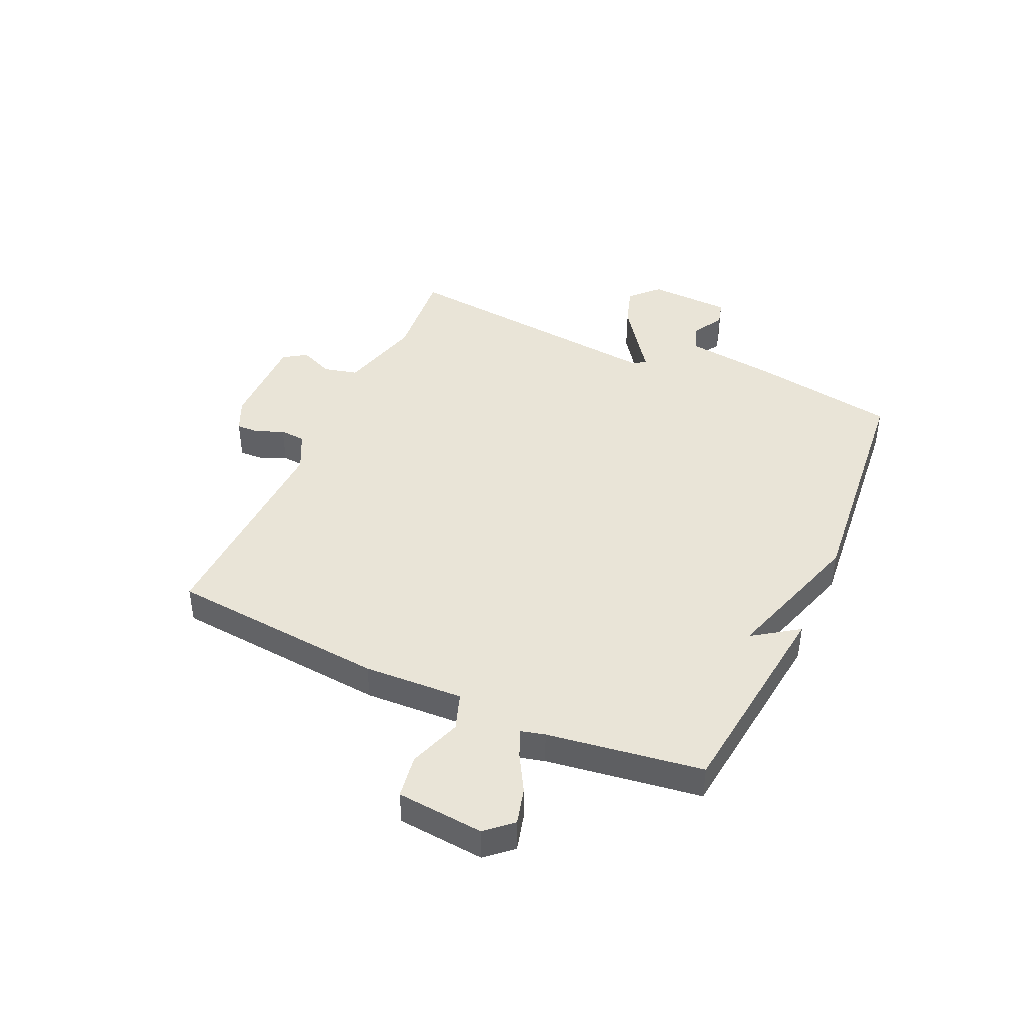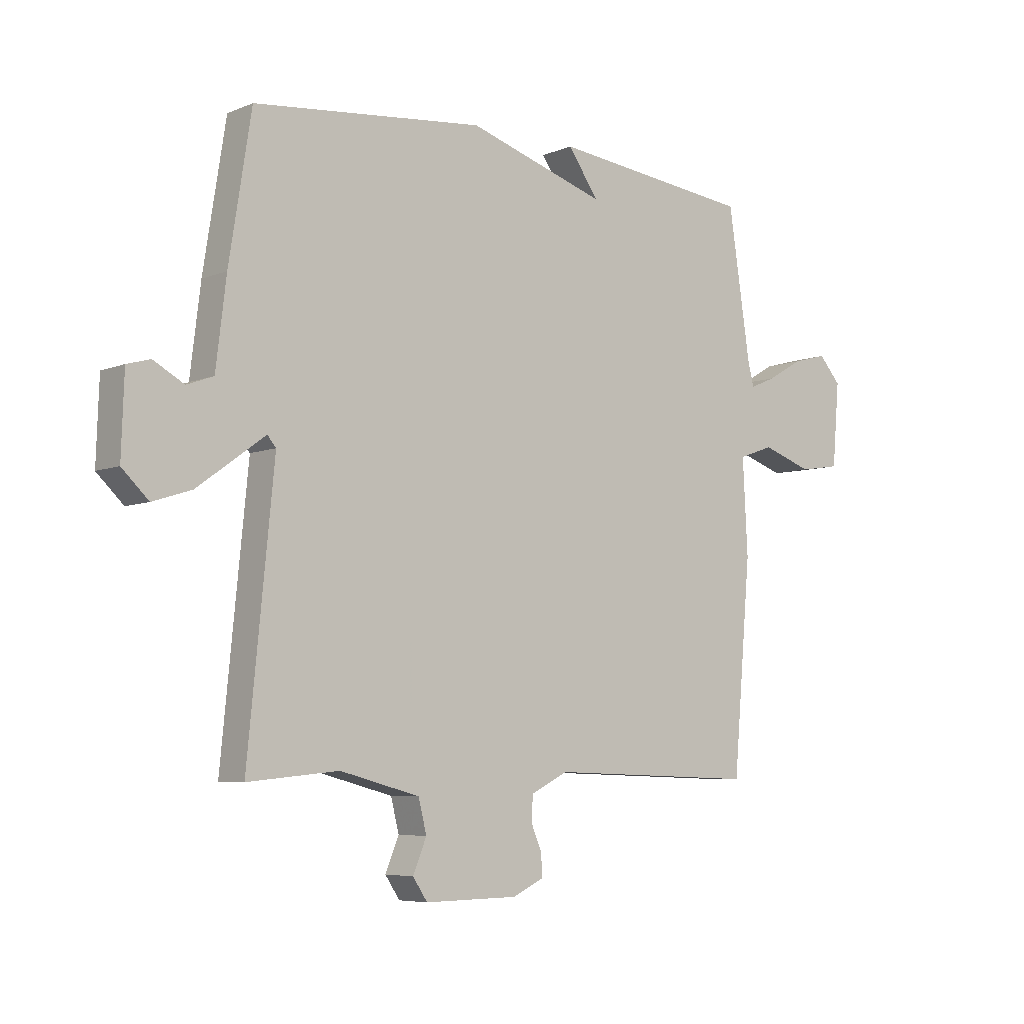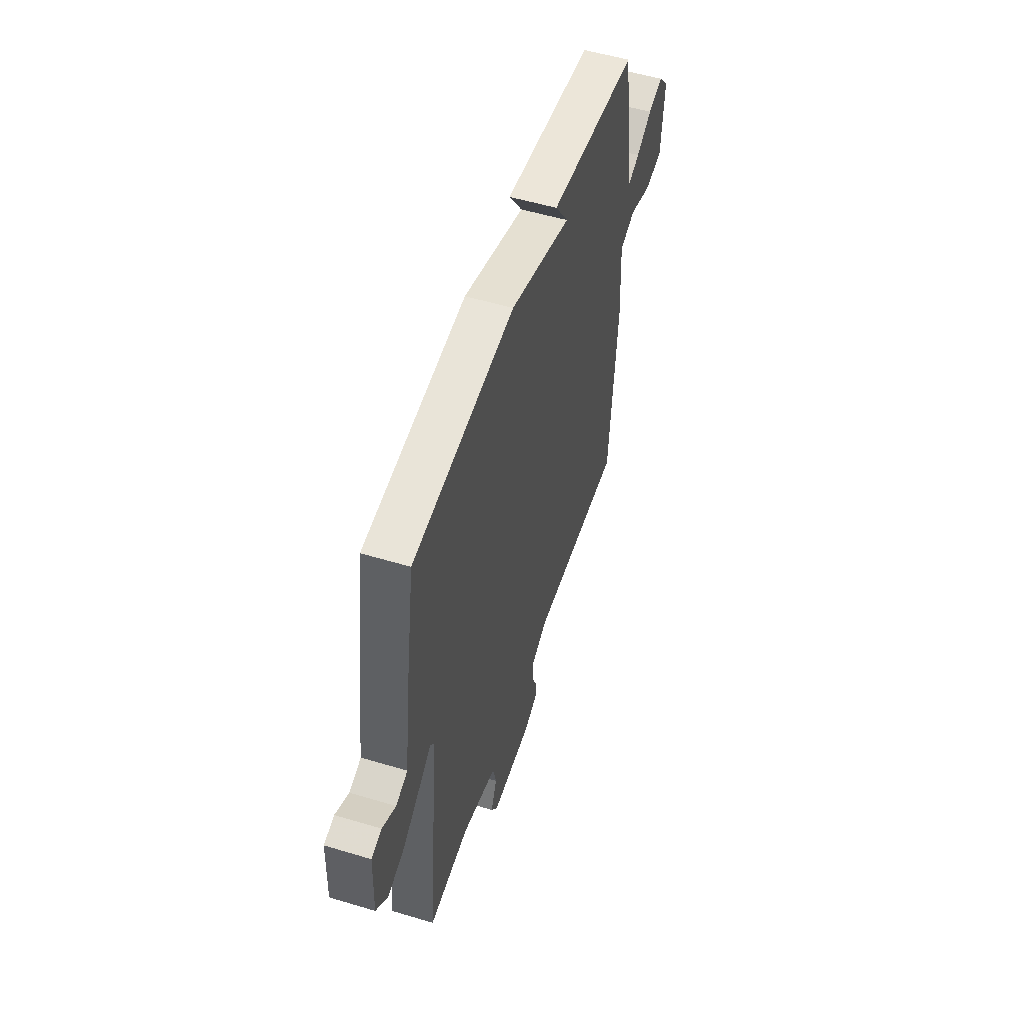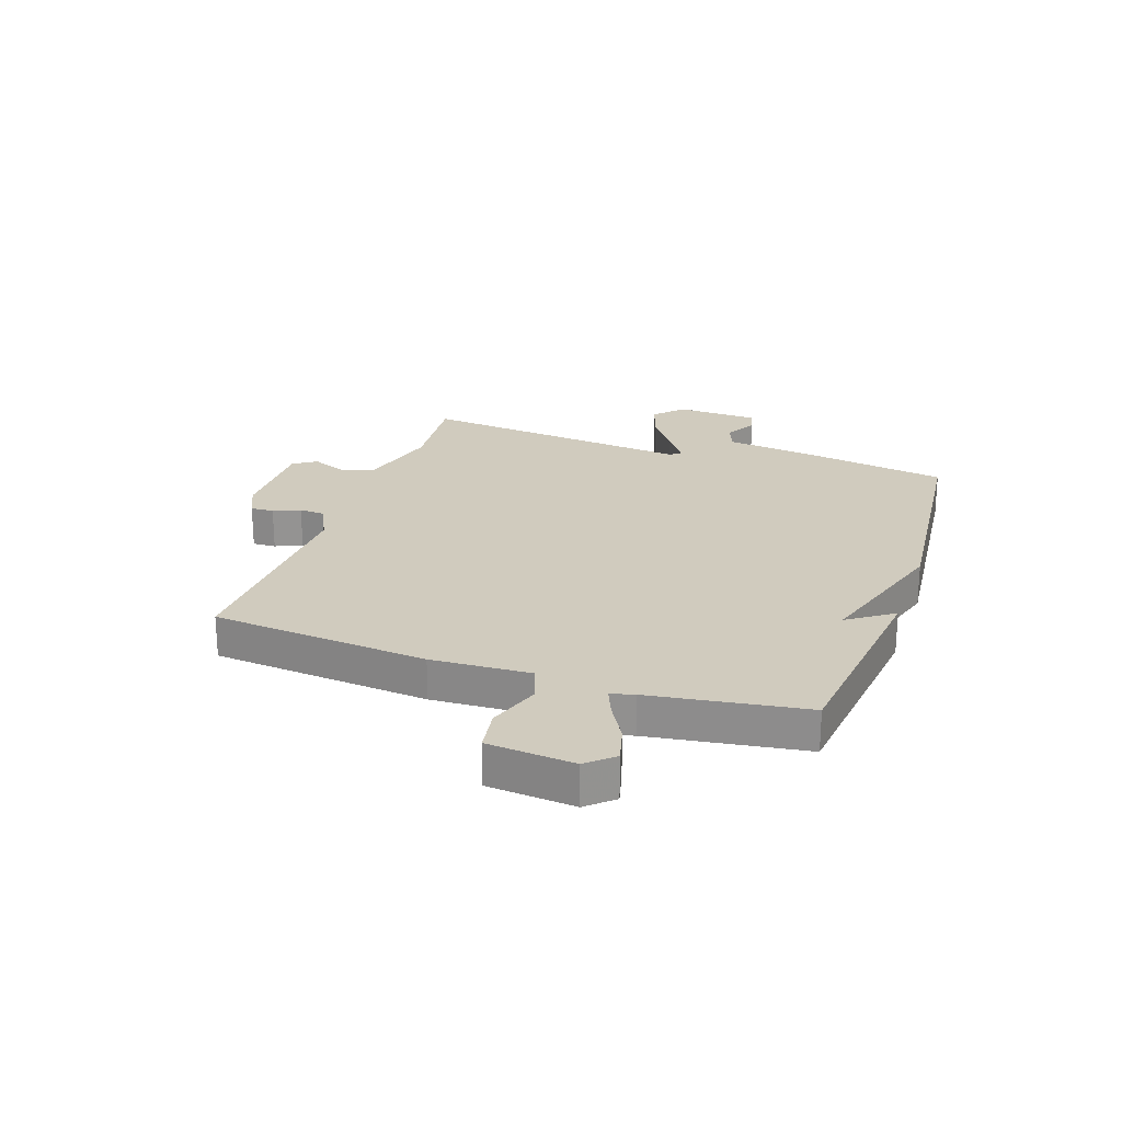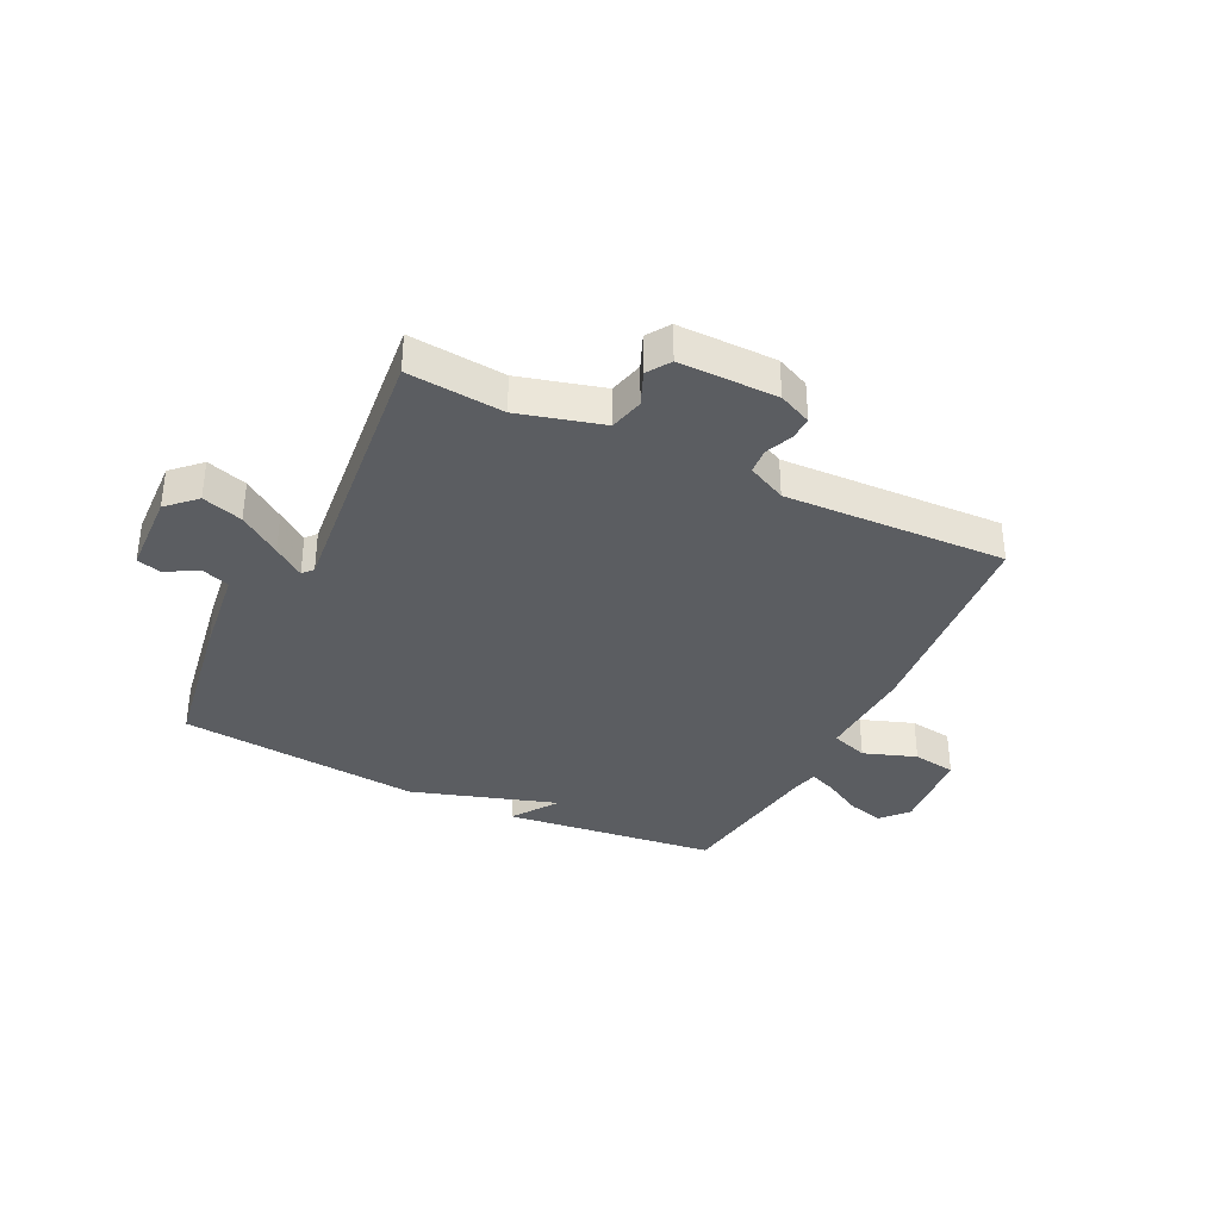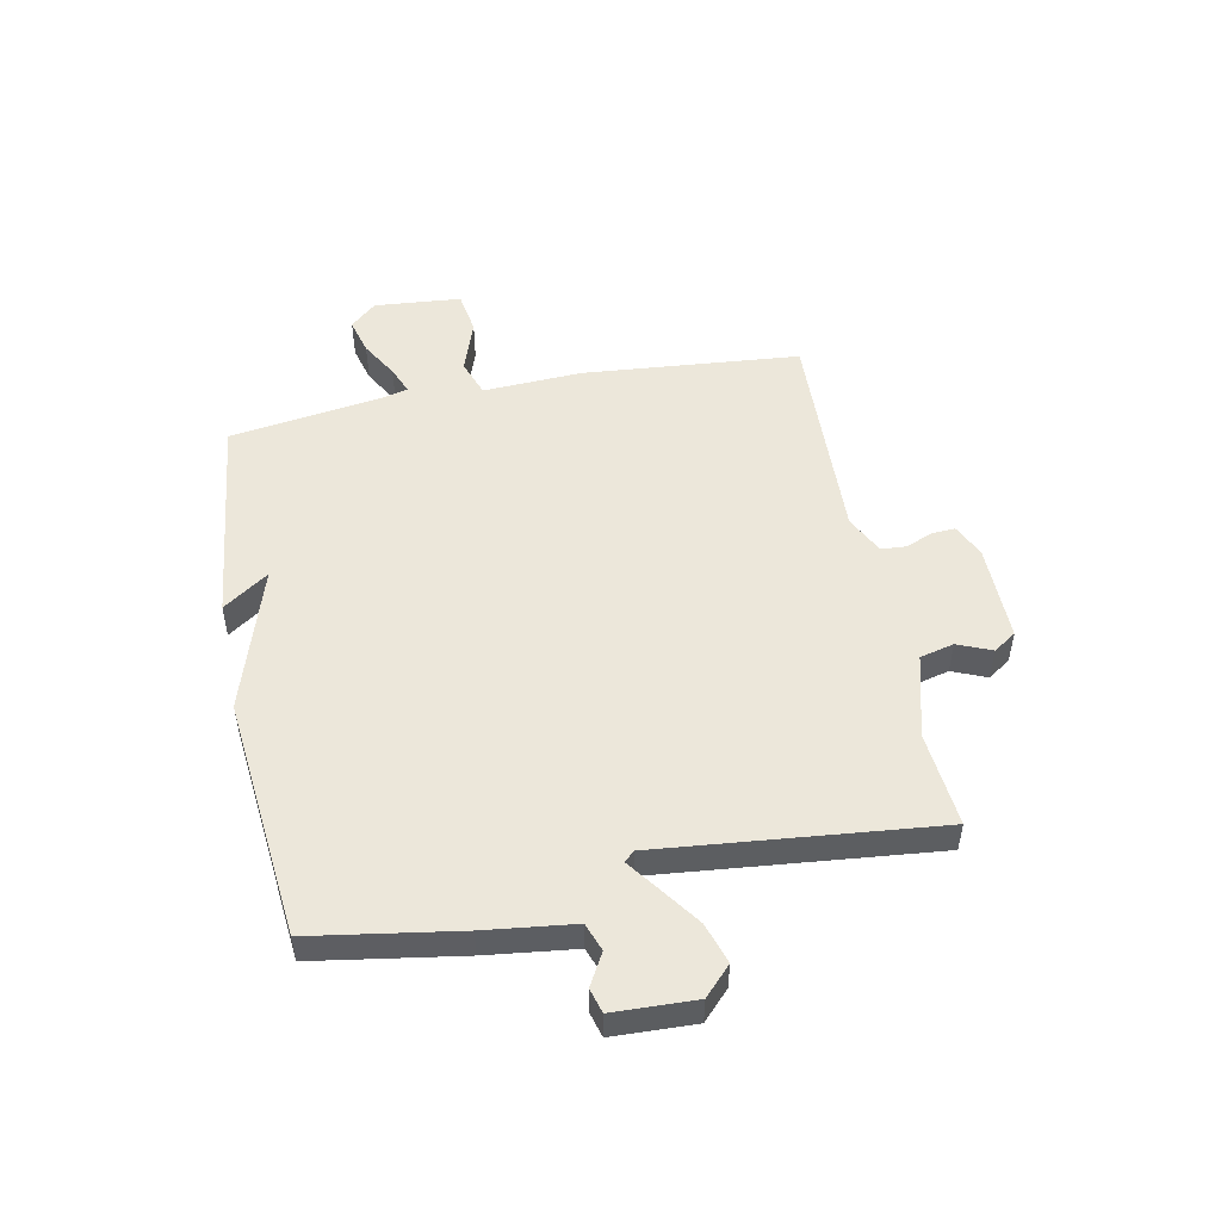
<metadata>
{"format":"obj","ext":"obj","renderer":"f3d","projection":"perspective","resolution":1024,"background":"white","views":[{"elev":43.0,"azim":-65.4,"up":"+Y"},{"elev":-6.2,"azim":140.2,"up":"+Z"},{"elev":53.2,"azim":107.9,"up":"+Z"},{"elev":23.6,"azim":-71.0,"up":"+Y"},{"elev":-35.7,"azim":154.3,"up":"+Y"},{"elev":51.0,"azim":78.9,"up":"+Y"}]}
</metadata>
<code>
v 0.5 0.07 0.5
v 0.541 0.07 0.241
v 0.56 0.07 0.084
v 0.609 0.07 0.066
v 0.665 0.07 0.097
v 0.708 0.07 0.085
v 0.713 0.07 -0.06
v 0.664 0.07 -0.107
v 0.593 0.07 -0.084
v 0.521 0.07 -0.032
v 0.468 0.07 0.007
v 0.452 0.07 -0.012
v 0.5 0.07 -0.5
v 0.332 0.07 -0.484
v 0.185 0.07 -0.523
v 0.17 0.07 -0.583
v 0.195 0.07 -0.643
v 0.168 0.07 -0.683
v -0.004 0.07 -0.681
v -0.062 0.07 -0.654
v -0.06 0.07 -0.613
v -0.04 0.07 -0.566
v -0.043 0.07 -0.521
v -0.111 0.07 -0.487
v -0.5 0.07 -0.5
v -0.533 0.07 -0.117
v -0.524 0.07 0.058
v -0.589 0.07 0.081
v -0.682 0.07 0.049
v -0.758 0.07 0.061
v -0.771 0.07 0.214
v -0.73 0.07 0.26
v -0.666 0.07 0.243
v -0.6 0.07 0.205
v -0.552 0.07 0.185
v -0.541 0.07 0.227
v -0.5 0.07 0.5
v -0.126 0.07 0.543
v -0.182 0.07 0.463
v 0.074 0.07 0.543
v 0.5 0 0.5
v 0.541 0 0.241
v 0.56 0 0.084
v 0.609 0 0.066
v 0.665 0 0.097
v 0.708 0 0.085
v 0.713 0 -0.06
v 0.664 0 -0.107
v 0.593 0 -0.084
v 0.521 0 -0.032
v 0.468 0 0.007
v 0.452 0 -0.012
v 0.5 0 -0.5
v 0.332 0 -0.484
v 0.185 0 -0.523
v 0.17 0 -0.583
v 0.195 0 -0.643
v 0.168 0 -0.683
v -0.004 0 -0.681
v -0.062 0 -0.654
v -0.06 0 -0.613
v -0.04 0 -0.566
v -0.043 0 -0.521
v -0.111 0 -0.487
v -0.5 0 -0.5
v -0.533 0 -0.117
v -0.524 0 0.058
v -0.589 0 0.081
v -0.682 0 0.049
v -0.758 0 0.061
v -0.771 0 0.214
v -0.73 0 0.26
v -0.666 0 0.243
v -0.6 0 0.205
v -0.552 0 0.185
v -0.541 0 0.227
v -0.5 0 0.5
v -0.126 0 0.543
v -0.182 0 0.463
v 0.074 0 0.543
f 1 2 3
f 40 1 3
f 39 40 3
f 36 37 38 39
f 35 36 39 3
f 32 33 34
f 31 32 34
f 30 31 34
f 29 30 34
f 28 29 34
f 27 28 34 35
f 24 25 26 27
f 23 24 27 35
f 20 21 22
f 19 20 22
f 18 19 22
f 17 18 22
f 16 17 22
f 15 16 22 23
f 14 15 23 35
f 12 13 14 35
f 9 10 11
f 8 9 11
f 7 8 11
f 6 7 11
f 4 5 6
f 4 6 11
f 3 4 11
f 35 3 11
f 11 12 35
f 43 42 41
f 43 41 80
f 43 80 79
f 79 78 77 76
f 43 79 76 75
f 74 73 72
f 74 72 71
f 74 71 70
f 74 70 69
f 74 69 68
f 75 74 68 67
f 67 66 65 64
f 75 67 64 63
f 62 61 60
f 62 60 59
f 62 59 58
f 62 58 57
f 62 57 56
f 63 62 56 55
f 75 63 55 54
f 75 54 53 52
f 51 50 49
f 51 49 48
f 51 48 47
f 51 47 46
f 46 45 44
f 51 46 44
f 51 44 43
f 51 43 75
f 75 52 51
f 1 41 42 2
f 2 42 43 3
f 3 43 44 4
f 4 44 45 5
f 5 45 46 6
f 6 46 47 7
f 7 47 48 8
f 8 48 49 9
f 9 49 50 10
f 10 50 51 11
f 11 51 52 12
f 12 52 53 13
f 13 53 54 14
f 14 54 55 15
f 15 55 56 16
f 16 56 57 17
f 17 57 58 18
f 18 58 59 19
f 19 59 60 20
f 20 60 61 21
f 21 61 62 22
f 22 62 63 23
f 23 63 64 24
f 24 64 65 25
f 25 65 66 26
f 26 66 67 27
f 27 67 68 28
f 28 68 69 29
f 29 69 70 30
f 30 70 71 31
f 31 71 72 32
f 32 72 73 33
f 33 73 74 34
f 34 74 75 35
f 35 75 76 36
f 36 76 77 37
f 37 77 78 38
f 38 78 79 39
f 39 79 80 40
f 40 80 41 1

</code>
